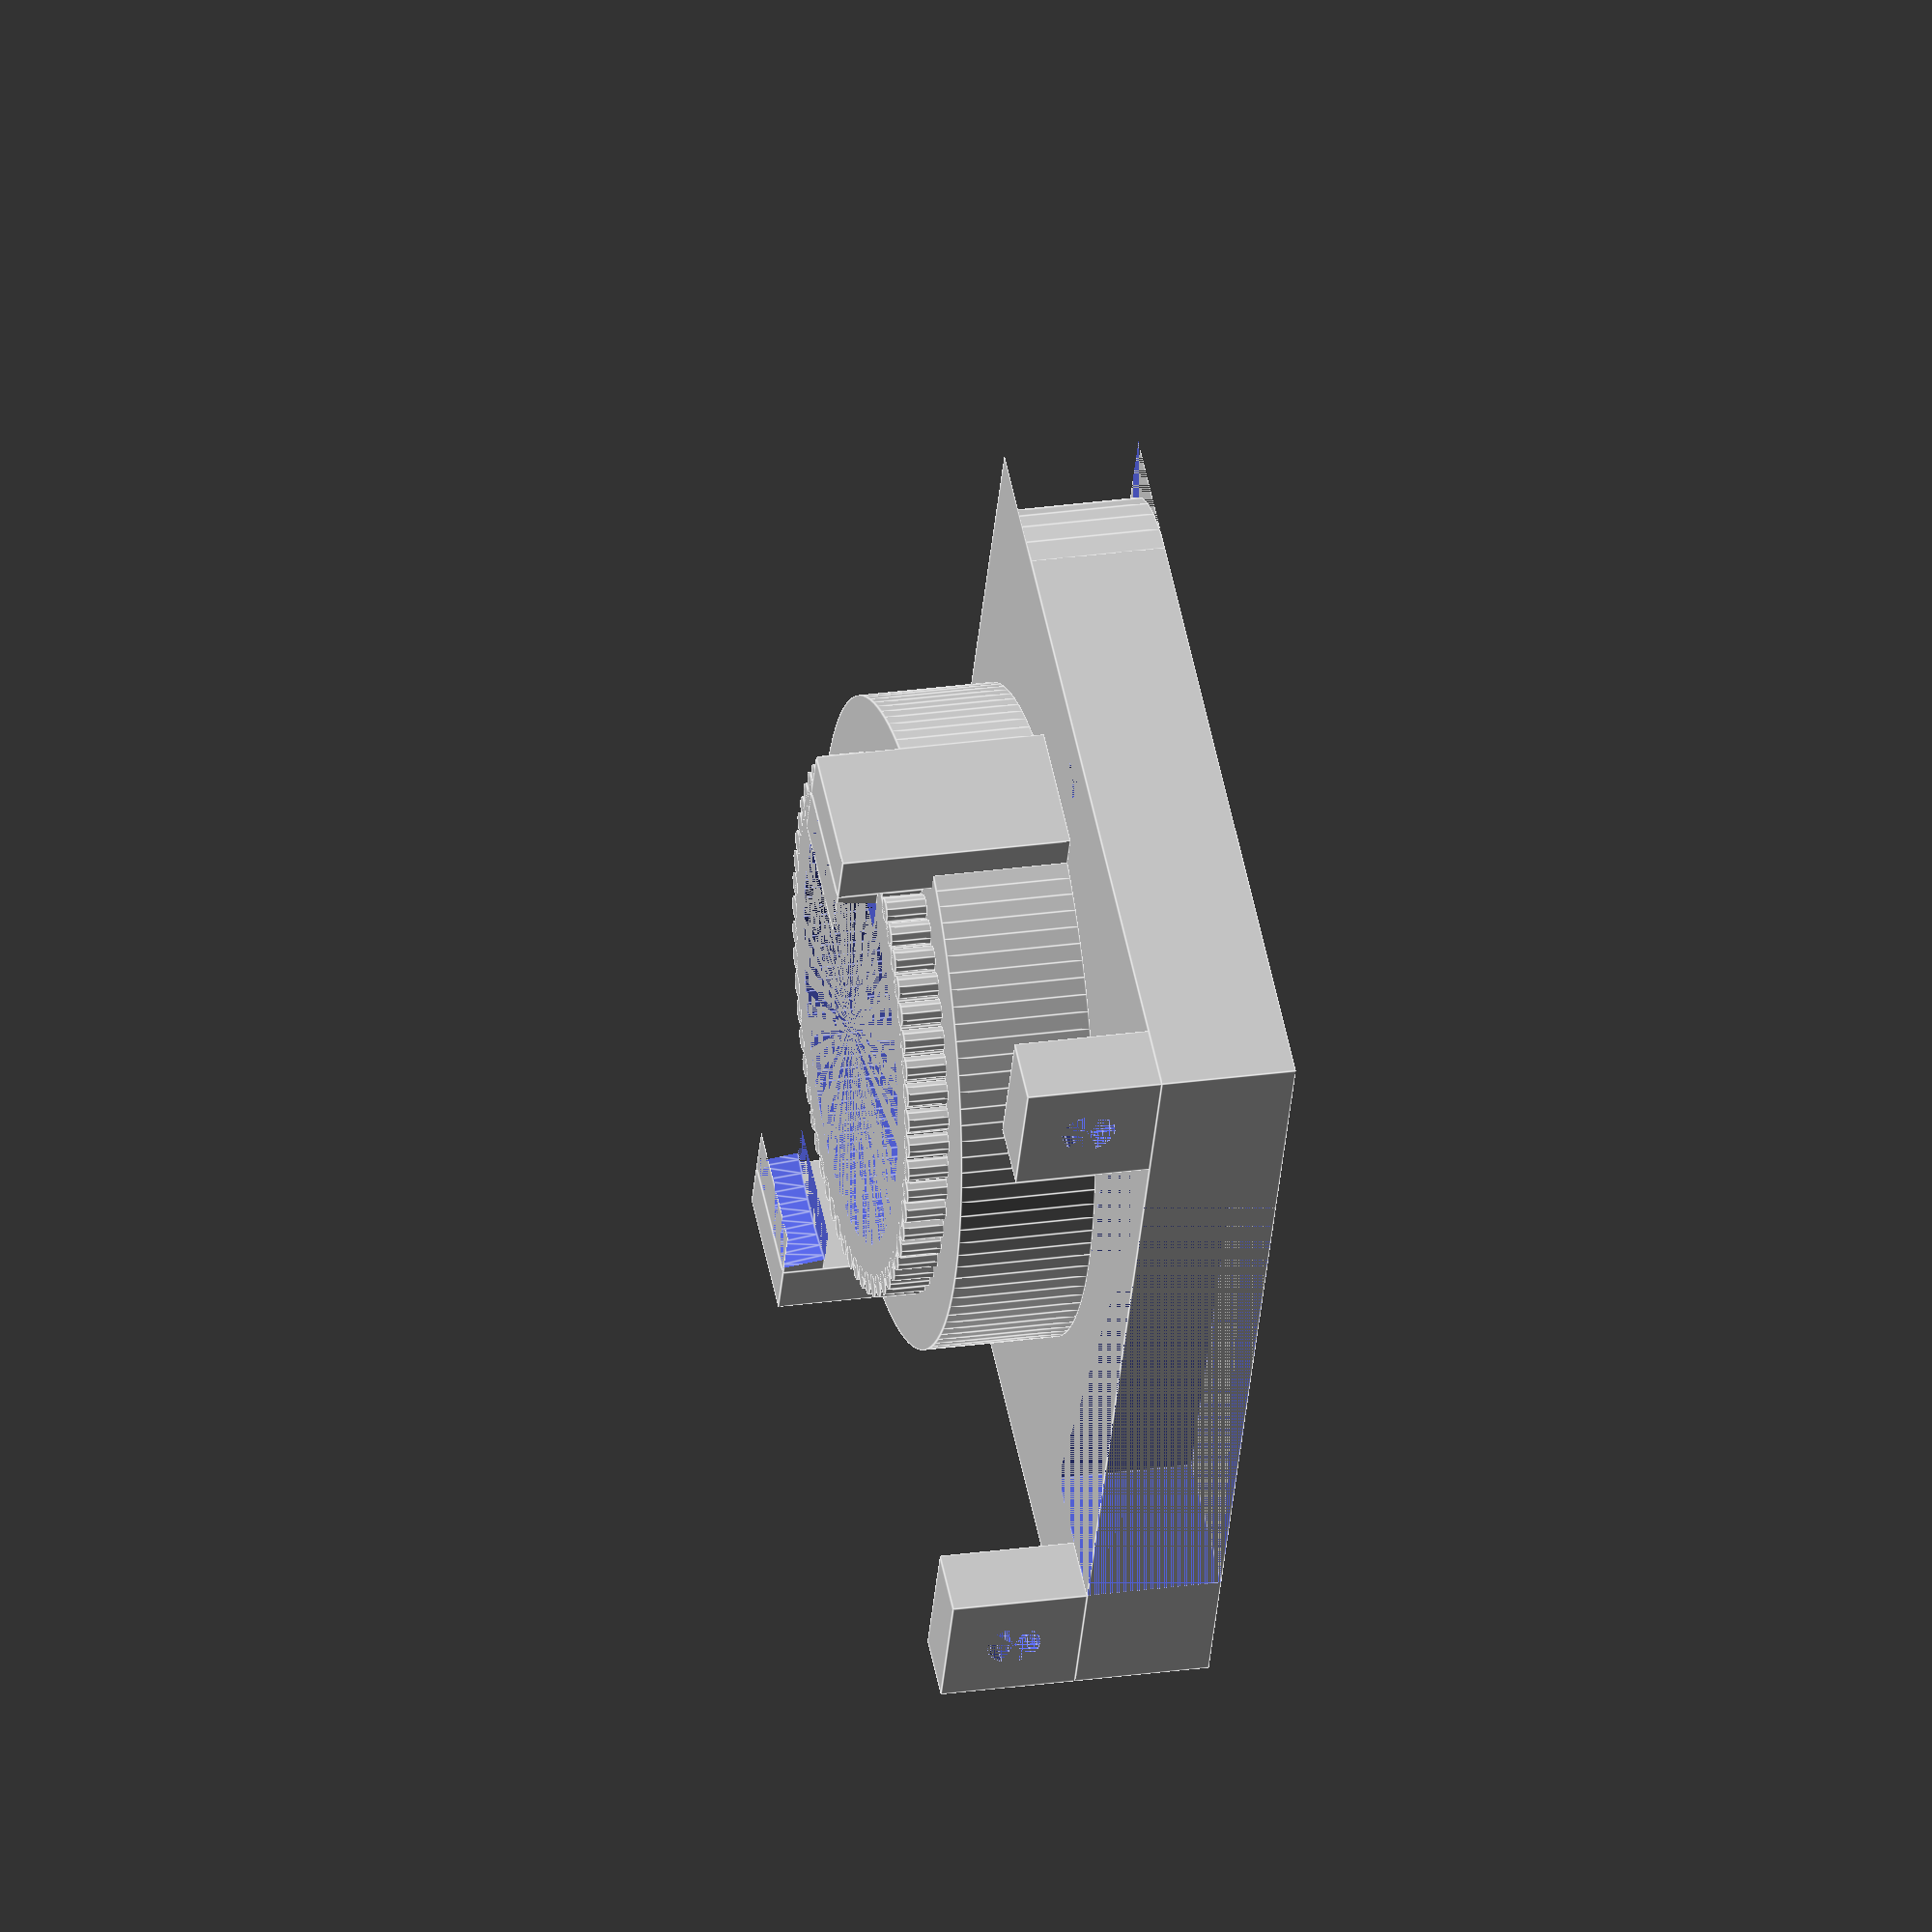
<openscad>

module Feet()
{
rotate([0, 90, 90])
difference (){
  translate([0, 0, 2.5])
    cube([10, 10, 5], center=true);
  cylinder($fn=16, 5, 2, 2);
}
}

module Snap_a ()
{
translate([24, 0, 8.5])
cube([4, 10, 17], center=true);
translate([20, 0, 15.5])
cube([4, 10, 3], center=true);
translate([-24, 0, 8.5])
cube([4, 10, 17], center=true);
translate([-20, 0, 15.5])
cube([4, 10, 3], center=true);
}

module Snap () {
difference() {
Snap_a();
translate([0, 0, 14])
cylinder($fn=120, 3, 21.5, 22);
}
}

module Crown (){
    cylinder($fn=120, 3, 19, 19);
    for (a =[0:6:359])
        translate([19 * sin(a), 19 * cos(a), 0])
            cylinder($fn=10, 3, .9, .9);
}

module Base ()
{
translate([0, 5.5, 5]) cube([70, 59, 10], center=true);

translate([0, 0, 10]) cylinder($fn=120, 10, 24, 24);
translate([0, 0, 10]) Snap();
translate([0,0, 20]) Crown();

translate([30, 30, 15])
  Feet();
translate([-30, 30, 15])
  Feet();
}

module Edge_Rounding () {
   difference() {
   translate([0, 0,  5]) cube([20, 20, 10], center=true);
   translate([10, 10, 0]) cylinder($fn=32, 10, 10, 10);
   translate([-10, 10, 0]) cylinder($fn=32, 10, 10, 10);
   translate([-10, -10, 0]) cylinder($fn=32, 10, 10, 10);
   translate([10, -10, 0]) cylinder($fn=32, 10, 10, 10);
   }
}

difference () {
    Base();
    cylinder($fn=120, 23, 16, 16);
    translate([31, 4, 0])
       cylinder($fn=16, 10, 2, 2);
    translate([-31, 4, 0])
       cylinder($fn=16, 10, 2, 2);
    translate([0, 0, 15])
      rotate ([90, 0, 0])
        cylinder($fn=32, 24, 5, 5);
    translate([0, 29.5, 5])
      cube([50, 11, 10], center=true);
    translate([35, -24, 0]) Edge_Rounding();
    translate([-35, -24, 0]) Edge_Rounding();
}
</openscad>
<views>
elev=333.1 azim=115.0 roll=77.6 proj=o view=edges
</views>
